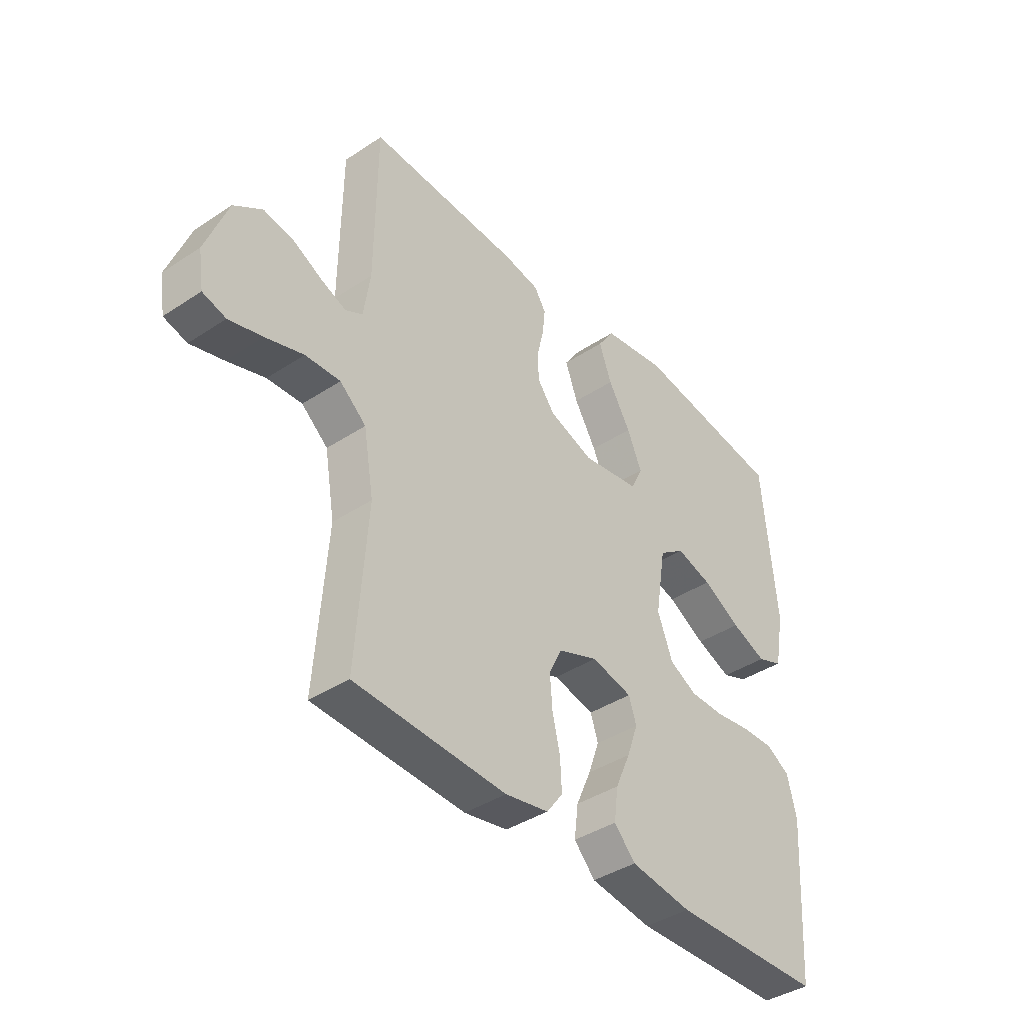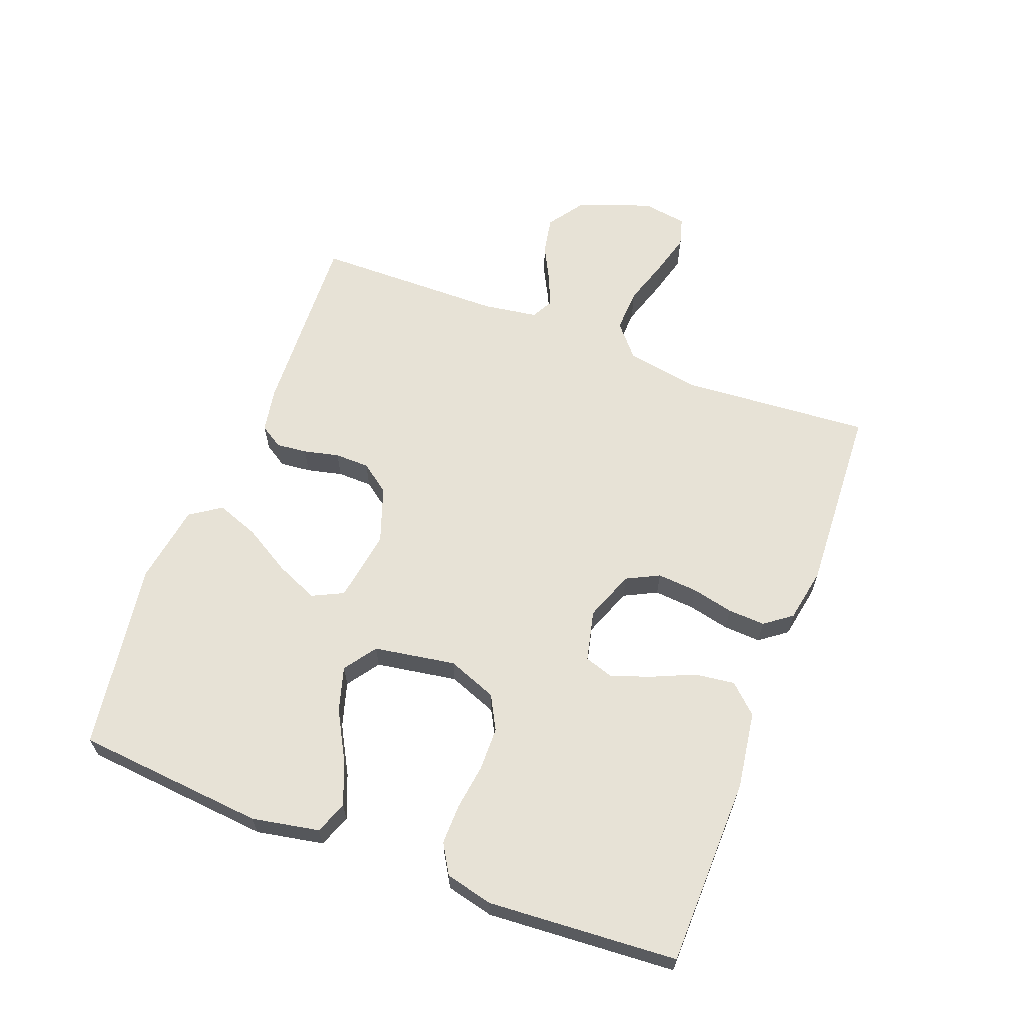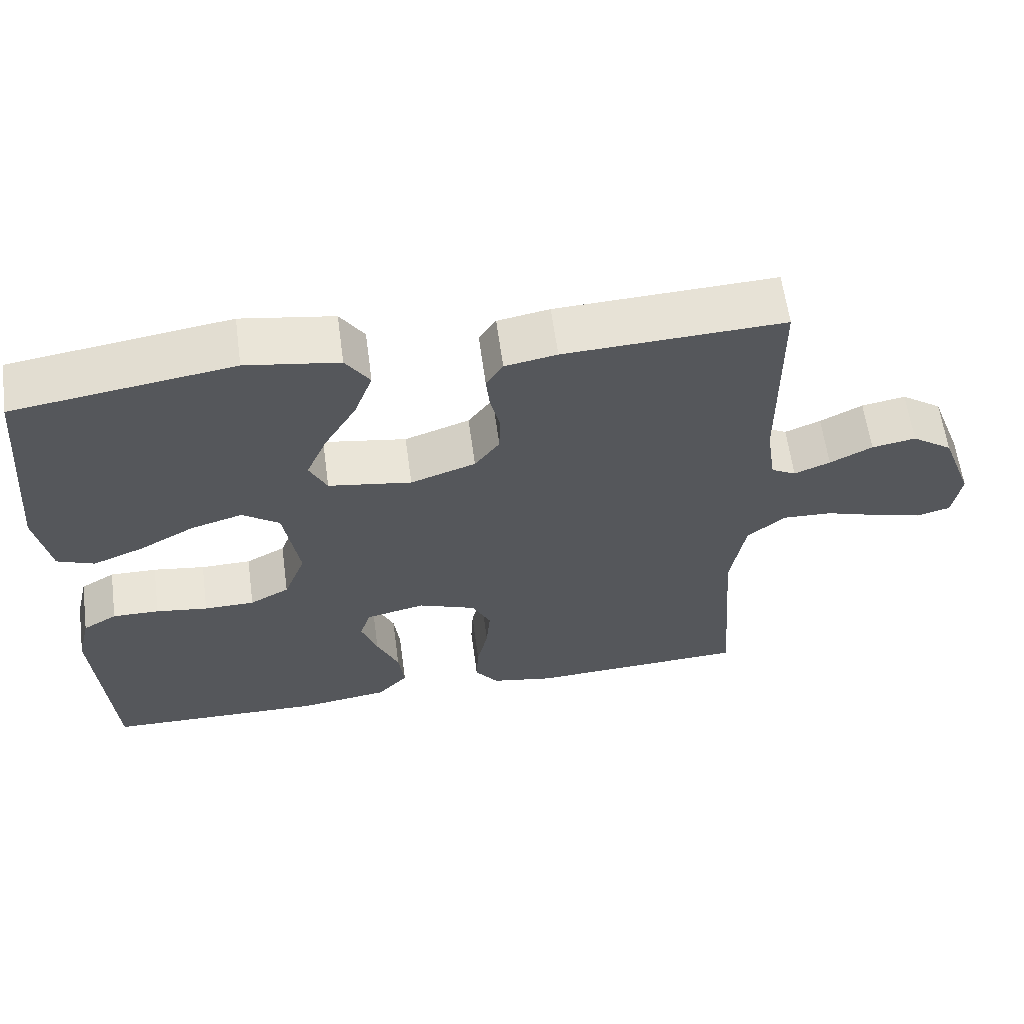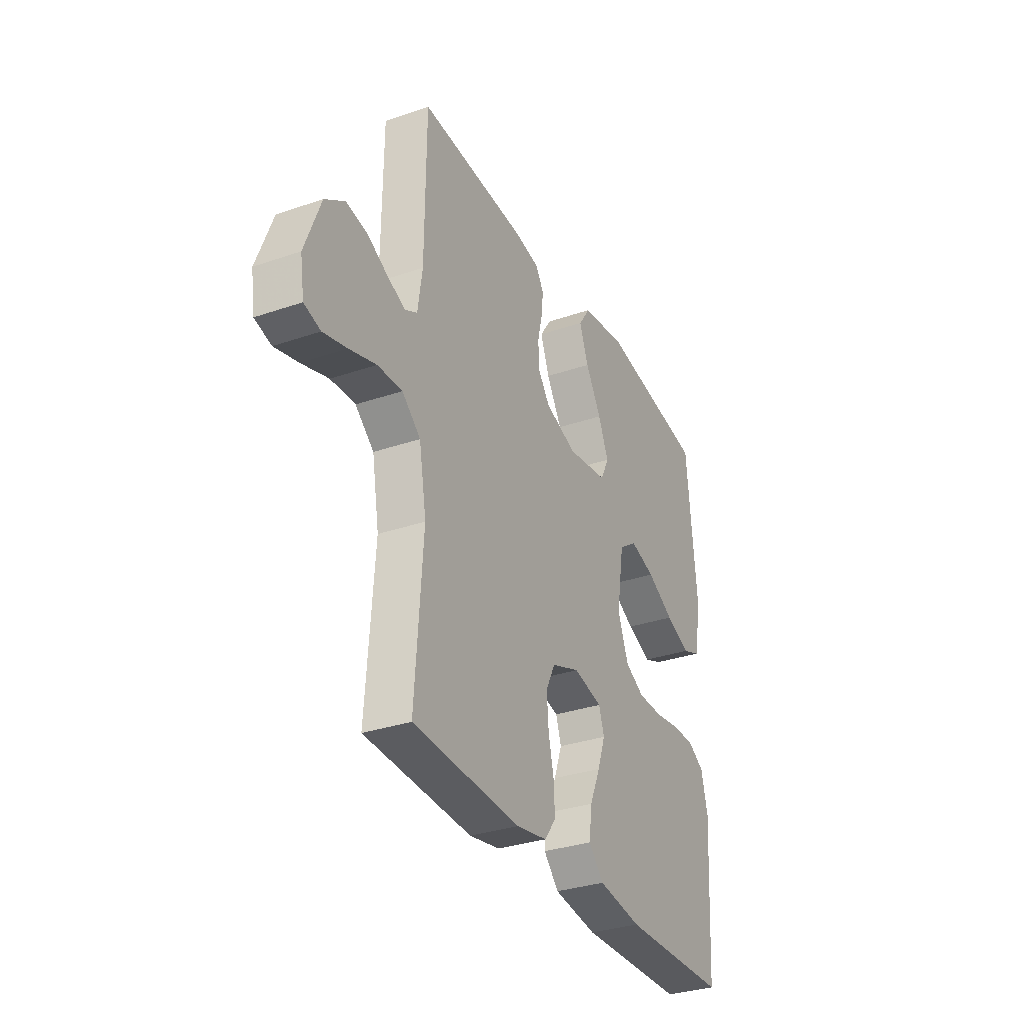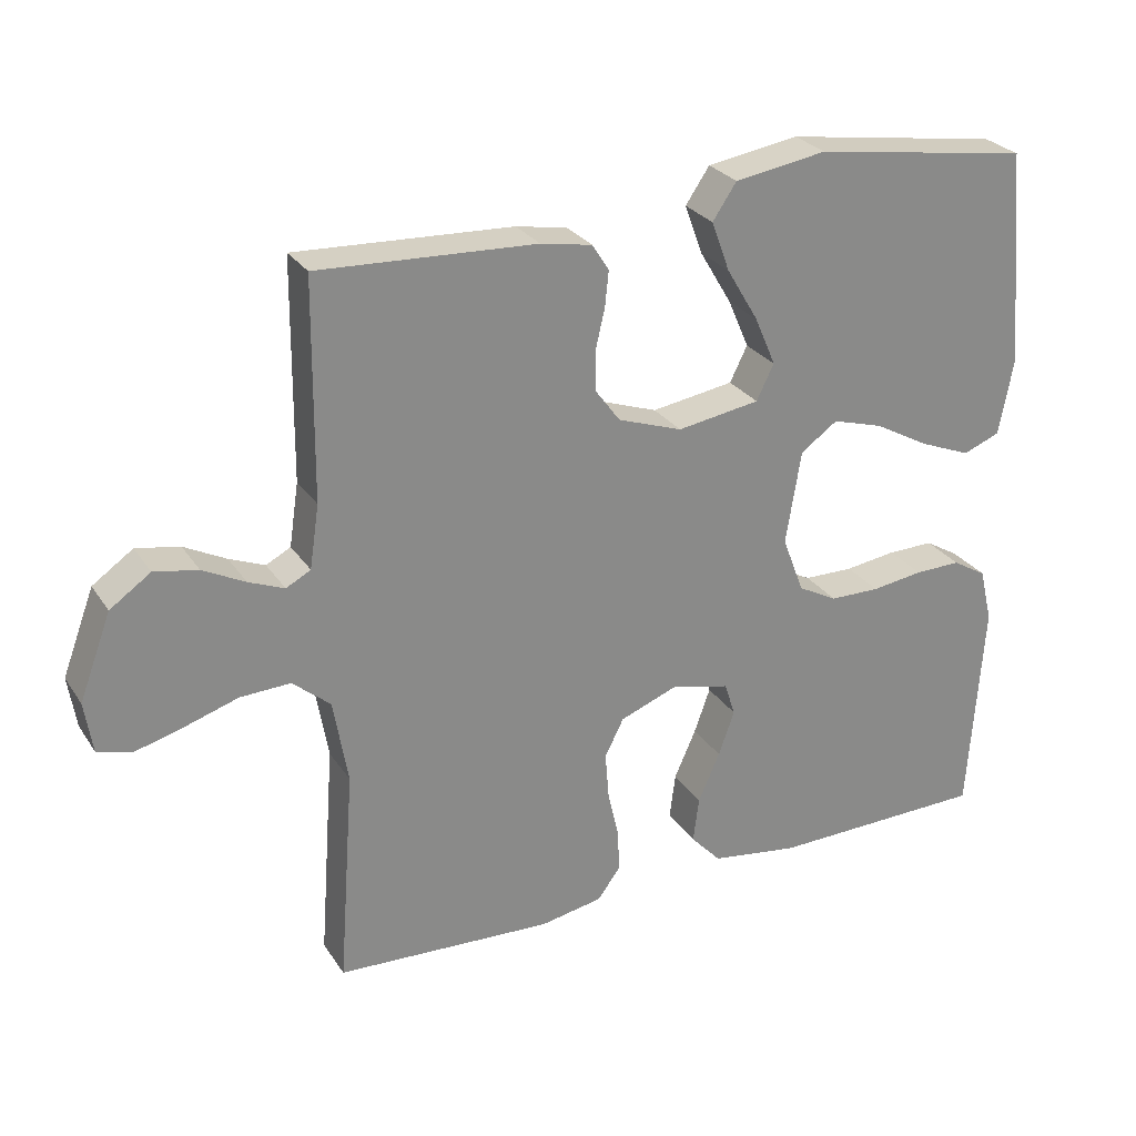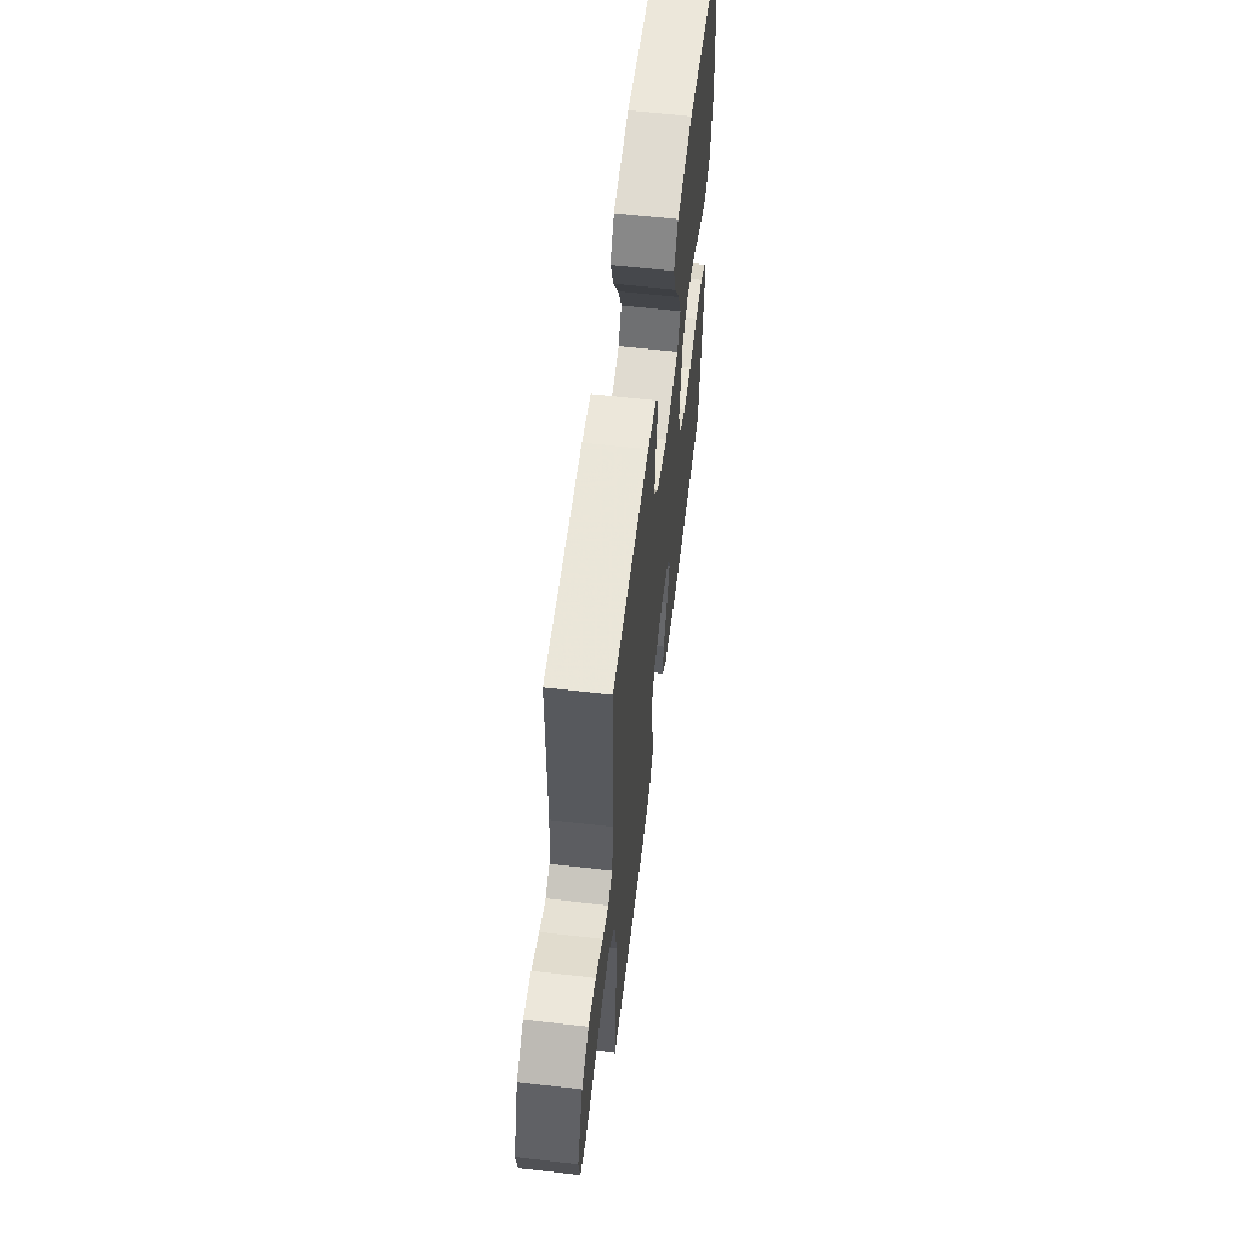
<metadata>
{"format":"obj","ext":"obj","renderer":"f3d","projection":"perspective","resolution":1024,"background":"white","views":[{"elev":-40.0,"azim":-50.8,"up":"+Z"},{"elev":63.2,"azim":110.8,"up":"+Y"},{"elev":61.5,"azim":172.3,"up":"+Z"},{"elev":-32.4,"azim":-64.4,"up":"+Z"},{"elev":27.1,"azim":-26.4,"up":"+Z"},{"elev":60.6,"azim":-83.0,"up":"+Z"}]}
</metadata>
<code>
v -0.5 0.07 -0.5
v -0.478 0.07 -0.2
v -0.498 0.07 -0.083
v -0.55 0.07 -0.039
v -0.619 0.07 -0.042
v -0.694 0.07 -0.066
v -0.76 0.07 -0.084
v -0.806 0.07 -0.071
v -0.817 0.07 0
v -0.773 0.07 0.117
v -0.717 0.07 0.156
v -0.657 0.07 0.145
v -0.599 0.07 0.115
v -0.55 0.07 0.095
v -0.516 0.07 0.113
v -0.503 0.07 0.2
v -0.5 0.07 0.5
v -0.2 0.07 0.486
v -0.129 0.07 0.473
v -0.106 0.07 0.437
v -0.111 0.07 0.388
v -0.124 0.07 0.332
v -0.123 0.07 0.277
v -0.089 0.07 0.231
v 0 0.07 0.2
v 0.114 0.07 0.218
v 0.138 0.07 0.267
v 0.109 0.07 0.334
v 0.065 0.07 0.408
v 0.04 0.07 0.476
v 0.073 0.07 0.525
v 0.2 0.07 0.545
v 0.5 0.07 0.5
v 0.527 0.07 0.2
v 0.507 0.07 0.094
v 0.456 0.07 0.074
v 0.386 0.07 0.102
v 0.31 0.07 0.144
v 0.239 0.07 0.165
v 0.188 0.07 0.129
v 0.167 0.07 0
v 0.197 0.07 -0.078
v 0.251 0.07 -0.107
v 0.32 0.07 -0.108
v 0.391 0.07 -0.098
v 0.455 0.07 -0.097
v 0.502 0.07 -0.125
v 0.52 0.07 -0.2
v 0.5 0.07 -0.5
v 0.2 0.07 -0.506
v 0.078 0.07 -0.488
v 0.036 0.07 -0.443
v 0.044 0.07 -0.38
v 0.074 0.07 -0.312
v 0.096 0.07 -0.25
v 0.081 0.07 -0.204
v 0 0.07 -0.185
v -0.079 0.07 -0.215
v -0.105 0.07 -0.267
v -0.1 0.07 -0.331
v -0.085 0.07 -0.397
v -0.082 0.07 -0.456
v -0.114 0.07 -0.499
v -0.2 0.07 -0.515
v -0.5 0 -0.5
v -0.478 0 -0.2
v -0.498 0 -0.083
v -0.55 0 -0.039
v -0.619 0 -0.042
v -0.694 0 -0.066
v -0.76 0 -0.084
v -0.806 0 -0.071
v -0.817 0 0
v -0.773 0 0.117
v -0.717 0 0.156
v -0.657 0 0.145
v -0.599 0 0.115
v -0.55 0 0.095
v -0.516 0 0.113
v -0.503 0 0.2
v -0.5 0 0.5
v -0.2 0 0.486
v -0.129 0 0.473
v -0.106 0 0.437
v -0.111 0 0.388
v -0.124 0 0.332
v -0.123 0 0.277
v -0.089 0 0.231
v 0 0 0.2
v 0.114 0 0.218
v 0.138 0 0.267
v 0.109 0 0.334
v 0.065 0 0.408
v 0.04 0 0.476
v 0.073 0 0.525
v 0.2 0 0.545
v 0.5 0 0.5
v 0.527 0 0.2
v 0.507 0 0.094
v 0.456 0 0.074
v 0.386 0 0.102
v 0.31 0 0.144
v 0.239 0 0.165
v 0.188 0 0.129
v 0.167 0 0
v 0.197 0 -0.078
v 0.251 0 -0.107
v 0.32 0 -0.108
v 0.391 0 -0.098
v 0.455 0 -0.097
v 0.502 0 -0.125
v 0.52 0 -0.2
v 0.5 0 -0.5
v 0.2 0 -0.506
v 0.078 0 -0.488
v 0.036 0 -0.443
v 0.044 0 -0.38
v 0.074 0 -0.312
v 0.096 0 -0.25
v 0.081 0 -0.204
v 0 0 -0.185
v -0.079 0 -0.215
v -0.105 0 -0.267
v -0.1 0 -0.331
v -0.085 0 -0.397
v -0.082 0 -0.456
v -0.114 0 -0.499
v -0.2 0 -0.515
f 63 64 1 2
f 60 61 62 63
f 59 60 63 2
f 58 59 2 3
f 57 58 3 4
f 56 57 4
f 51 52 53 54
f 51 54 55
f 50 51 55
f 49 50 55 56
f 47 48 49 56
f 44 45 46 47
f 43 44 47 56
f 35 36 37 38
f 35 38 39
f 34 35 39
f 33 34 39
f 32 33 39 40
f 28 29 30 31
f 27 28 31 32
f 19 20 21 22
f 19 22 23
f 16 17 18 19
f 15 16 19 23
f 14 15 23 24
f 10 11 12 13
f 10 13 14
f 9 10 14
f 5 6 7 8
f 5 8 9 14
f 42 43 56 4
f 27 32 40 41
f 26 27 41
f 25 26 41
f 25 41 42 4
f 14 24 25
f 4 5 14 25
f 66 65 128 127
f 127 126 125 124
f 66 127 124 123
f 67 66 123 122
f 68 67 122 121
f 68 121 120
f 118 117 116 115
f 119 118 115
f 119 115 114
f 120 119 114 113
f 120 113 112 111
f 111 110 109 108
f 120 111 108 107
f 102 101 100 99
f 103 102 99
f 103 99 98
f 103 98 97
f 104 103 97 96
f 95 94 93 92
f 96 95 92 91
f 86 85 84 83
f 87 86 83
f 83 82 81 80
f 87 83 80 79
f 88 87 79 78
f 77 76 75 74
f 78 77 74
f 78 74 73
f 72 71 70 69
f 78 73 72 69
f 68 120 107 106
f 105 104 96 91
f 105 91 90
f 105 90 89
f 68 106 105 89
f 89 88 78
f 89 78 69 68
f 1 65 66 2
f 2 66 67 3
f 3 67 68 4
f 4 68 69 5
f 5 69 70 6
f 6 70 71 7
f 7 71 72 8
f 8 72 73 9
f 9 73 74 10
f 10 74 75 11
f 11 75 76 12
f 12 76 77 13
f 13 77 78 14
f 14 78 79 15
f 15 79 80 16
f 16 80 81 17
f 17 81 82 18
f 18 82 83 19
f 19 83 84 20
f 20 84 85 21
f 21 85 86 22
f 22 86 87 23
f 23 87 88 24
f 24 88 89 25
f 25 89 90 26
f 26 90 91 27
f 27 91 92 28
f 28 92 93 29
f 29 93 94 30
f 30 94 95 31
f 31 95 96 32
f 32 96 97 33
f 33 97 98 34
f 34 98 99 35
f 35 99 100 36
f 36 100 101 37
f 37 101 102 38
f 38 102 103 39
f 39 103 104 40
f 40 104 105 41
f 41 105 106 42
f 42 106 107 43
f 43 107 108 44
f 44 108 109 45
f 45 109 110 46
f 46 110 111 47
f 47 111 112 48
f 48 112 113 49
f 49 113 114 50
f 50 114 115 51
f 51 115 116 52
f 52 116 117 53
f 53 117 118 54
f 54 118 119 55
f 55 119 120 56
f 56 120 121 57
f 57 121 122 58
f 58 122 123 59
f 59 123 124 60
f 60 124 125 61
f 61 125 126 62
f 62 126 127 63
f 63 127 128 64
f 64 128 65 1

</code>
